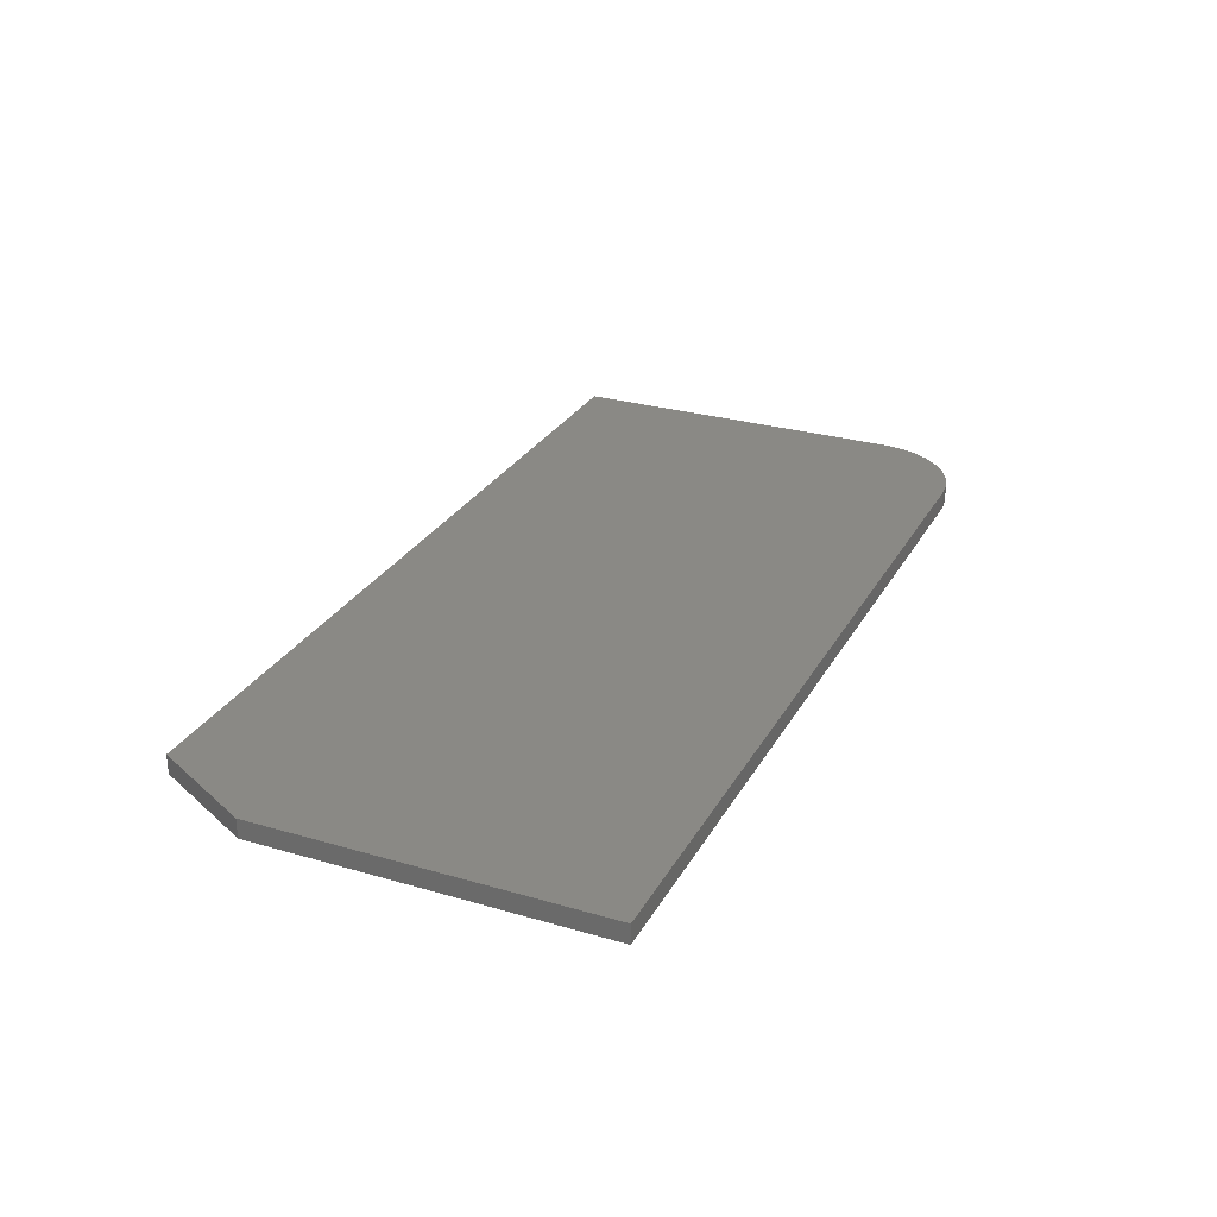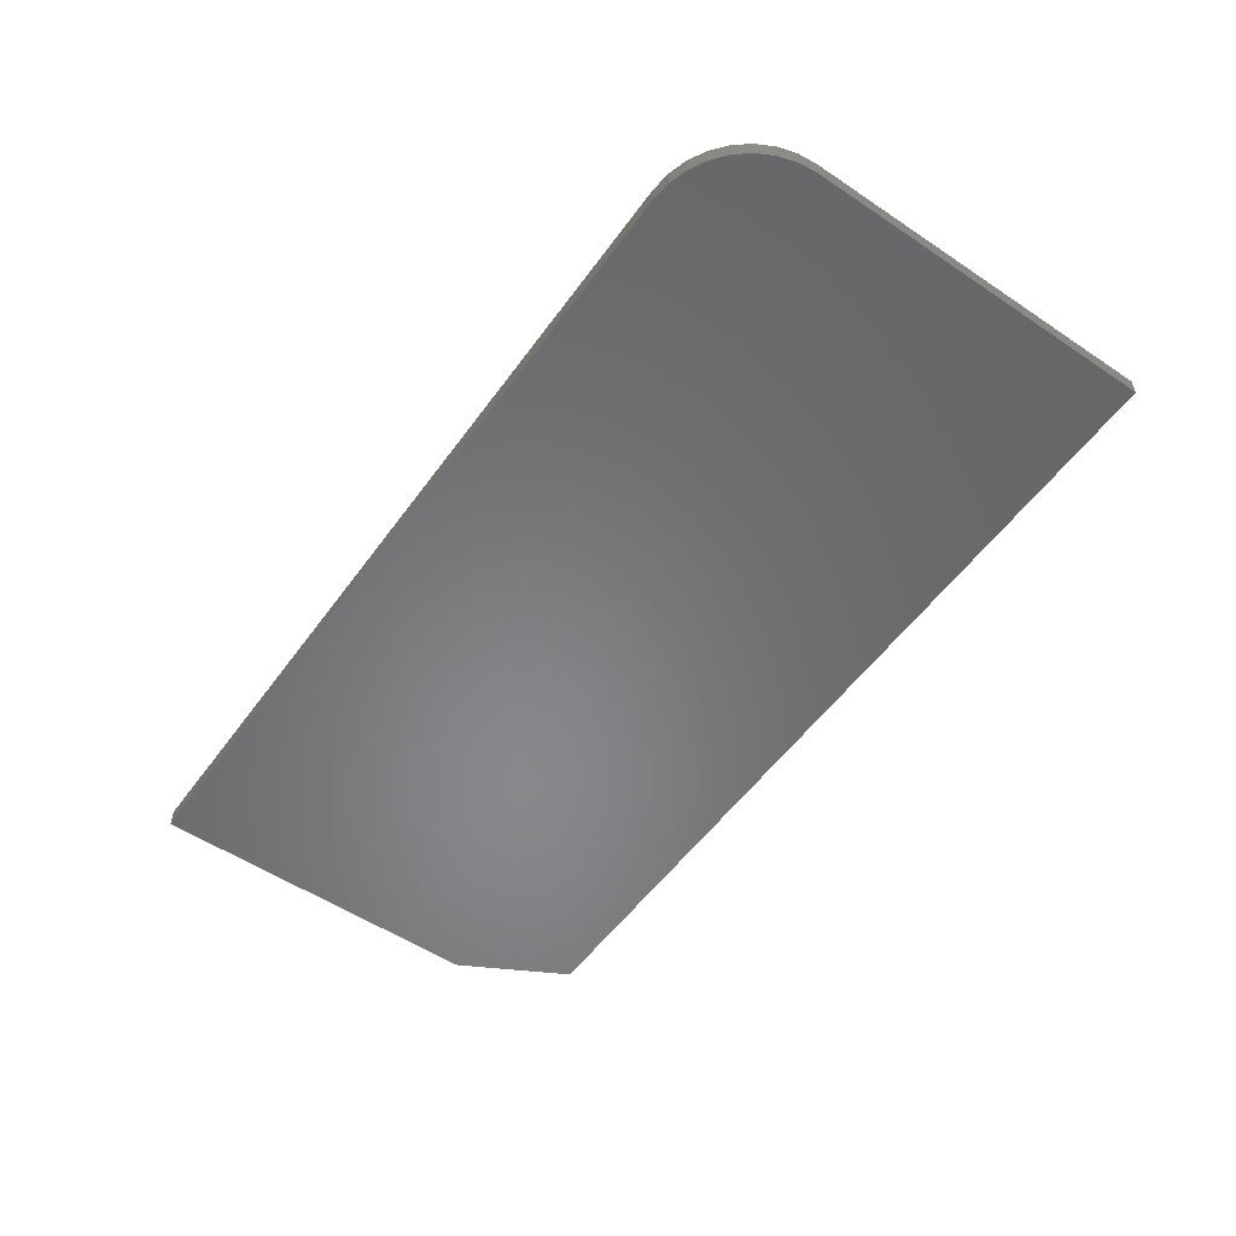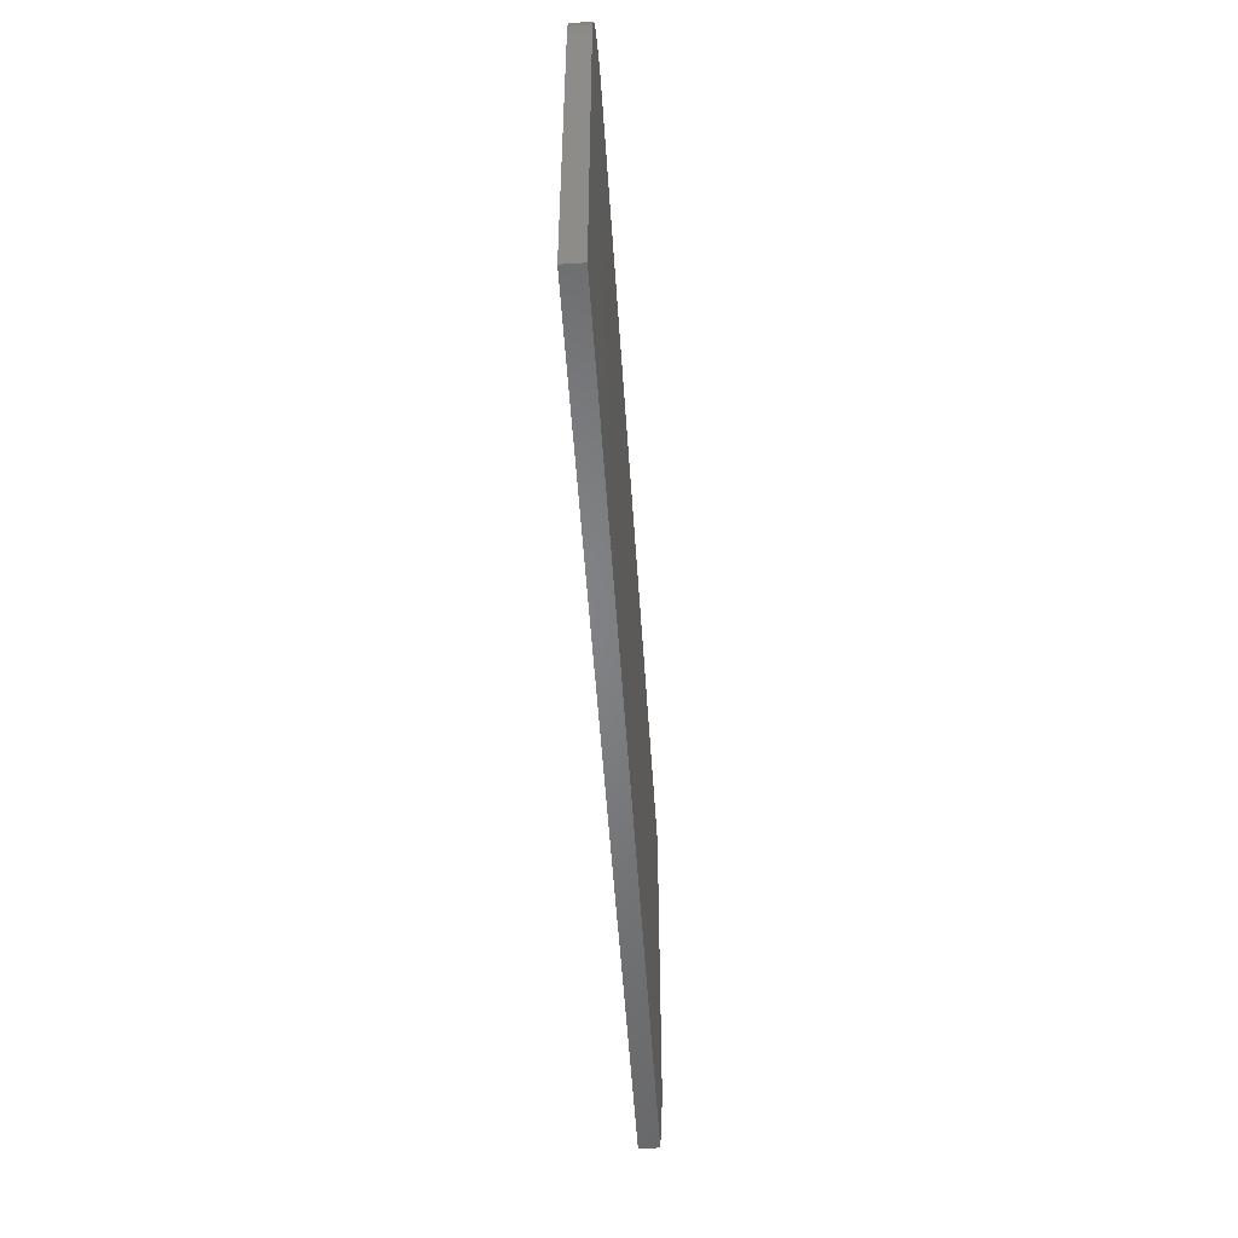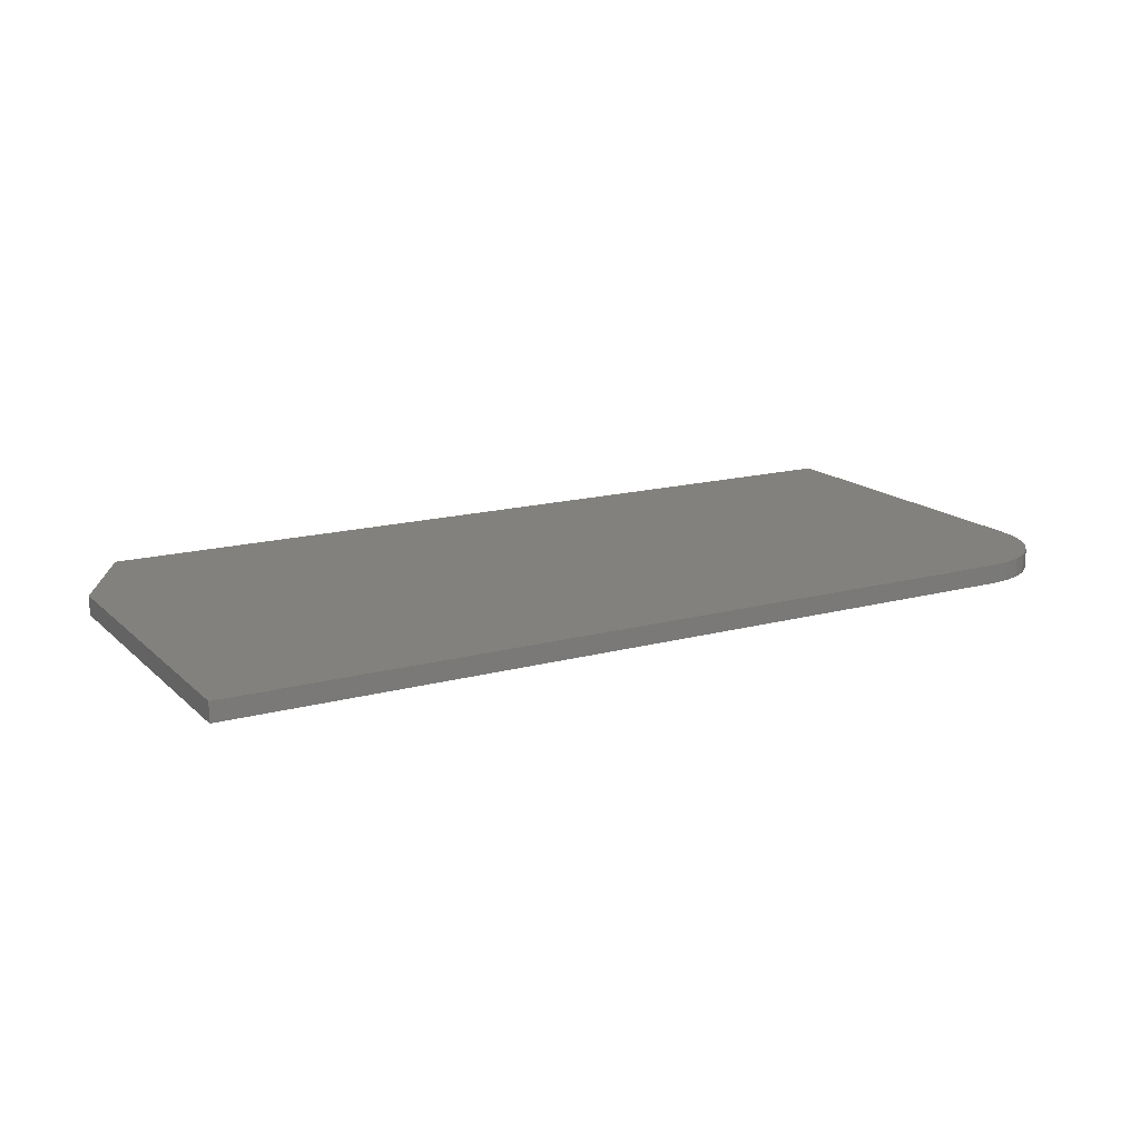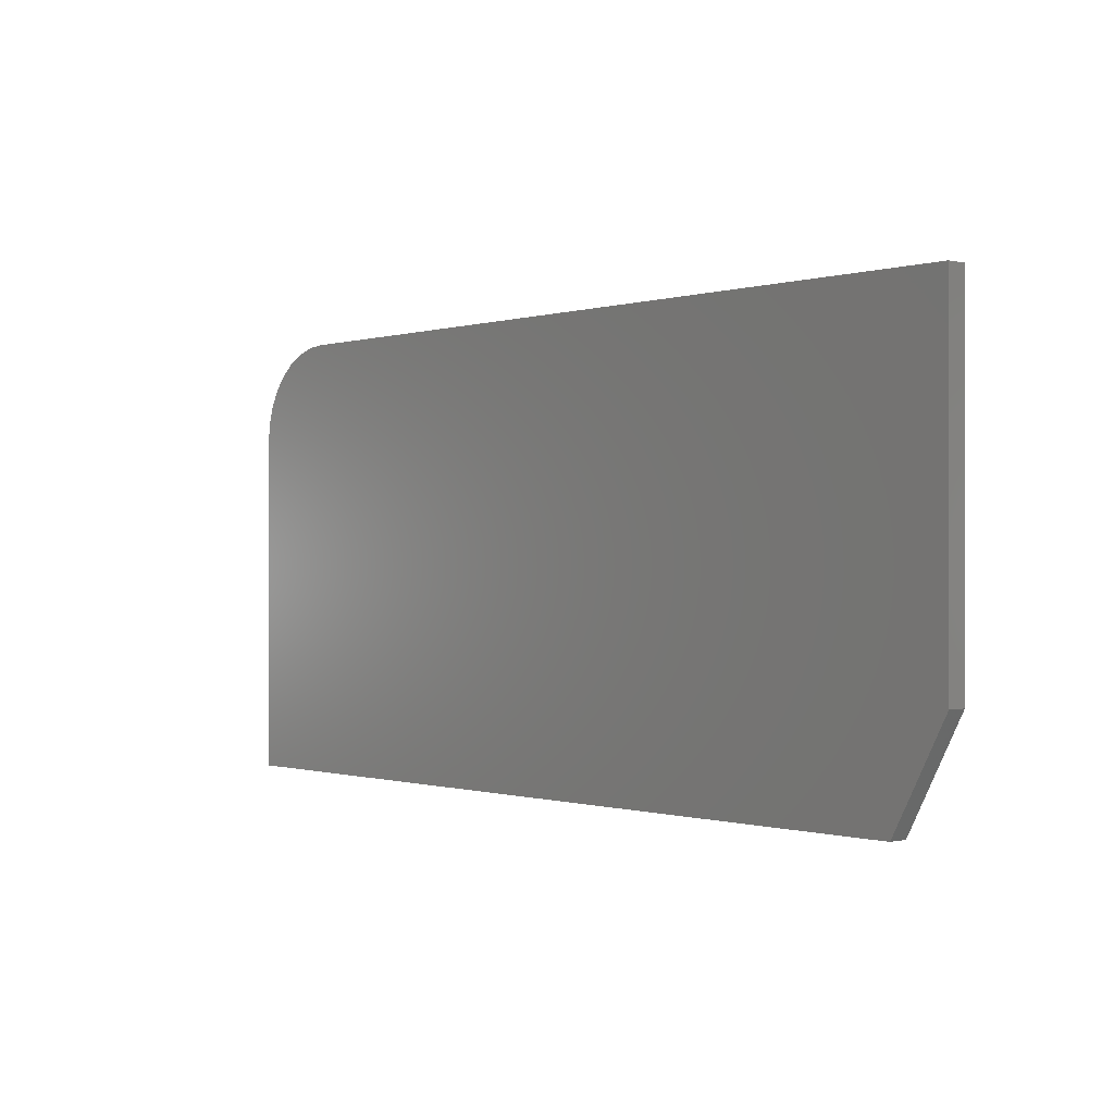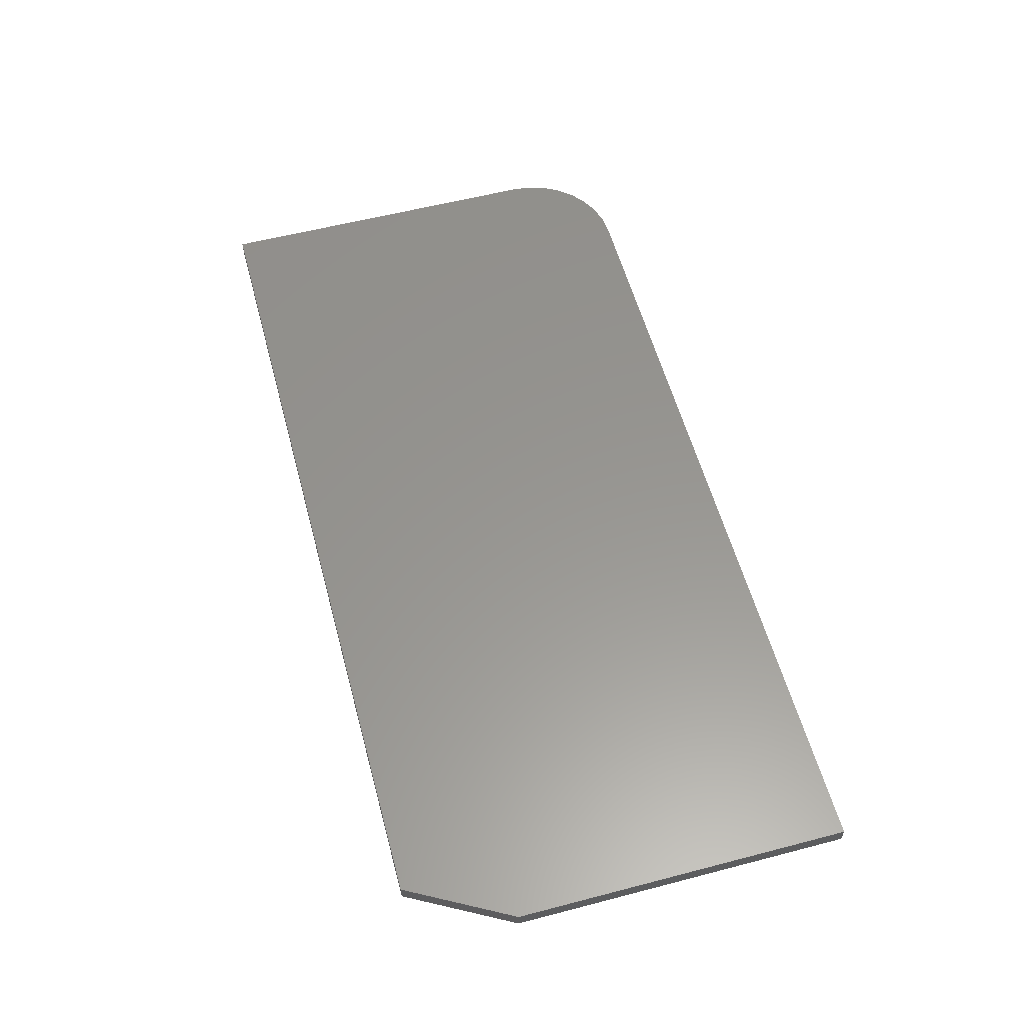
<metadata>
{"format":"stl","ext":"stl","renderer":"f3d","projection":"perspective","resolution":1024,"background":"white","views":[{"elev":27.9,"azim":114.0,"up":"+Z"},{"elev":-54.4,"azim":-125.3,"up":"+Z"},{"elev":-52.2,"azim":-86.3,"up":"+Y"},{"elev":15.9,"azim":150.6,"up":"+Z"},{"elev":-0.3,"azim":48.7,"up":"+Y"},{"elev":58.0,"azim":74.9,"up":"+Z"}]}
</metadata>
<code>
# stl→obj: 26 verts, 48 faces
v 0.75 0.08594 0.01562
v 0 0 0.01562
v 0.7031 0 0.01562
v 0.75 0.3632 0.01562
v 0.07812 0.3632 0.01562
v 0.06288 0.3617 0.01562
v 0.04823 0.3572 0.01562
v 0.03472 0.35 0.01562
v 0.02288 0.3403 0.01562
v 0.01317 0.3284 0.01562
v 0.005947 0.3149 0.01562
v 0.001501 0.3003 0.01562
v 0 0.285 0.01562
v 0.7031 0 0
v 0 0 0
v 0.75 0.08594 0
v 0.75 0.3632 0
v 0 0.285 0
v 0.001501 0.3003 0
v 0.005947 0.3149 0
v 0.01317 0.3284 0
v 0.02288 0.3403 0
v 0.03472 0.35 0
v 0.04823 0.3572 0
v 0.06288 0.3617 0
v 0.07812 0.3632 0
f 1 2 3
f 4 5 6
f 4 6 7
f 4 7 8
f 4 8 9
f 4 9 10
f 4 10 11
f 4 11 12
f 4 12 13
f 4 13 2
f 4 2 1
f 14 15 16
f 17 16 15
f 17 15 18
f 17 18 19
f 17 19 20
f 17 20 21
f 17 21 22
f 17 22 23
f 17 23 24
f 17 24 25
f 17 25 26
f 13 18 2
f 2 18 15
f 4 17 5
f 5 17 26
f 18 13 19
f 19 13 12
f 19 12 20
f 20 12 11
f 20 11 21
f 21 11 10
f 21 10 22
f 22 10 9
f 22 9 23
f 23 9 8
f 23 8 24
f 24 8 7
f 24 7 25
f 25 7 6
f 25 6 26
f 26 6 5
f 1 16 4
f 4 16 17
f 2 15 3
f 3 15 14
f 1 3 16
f 16 3 14

</code>
